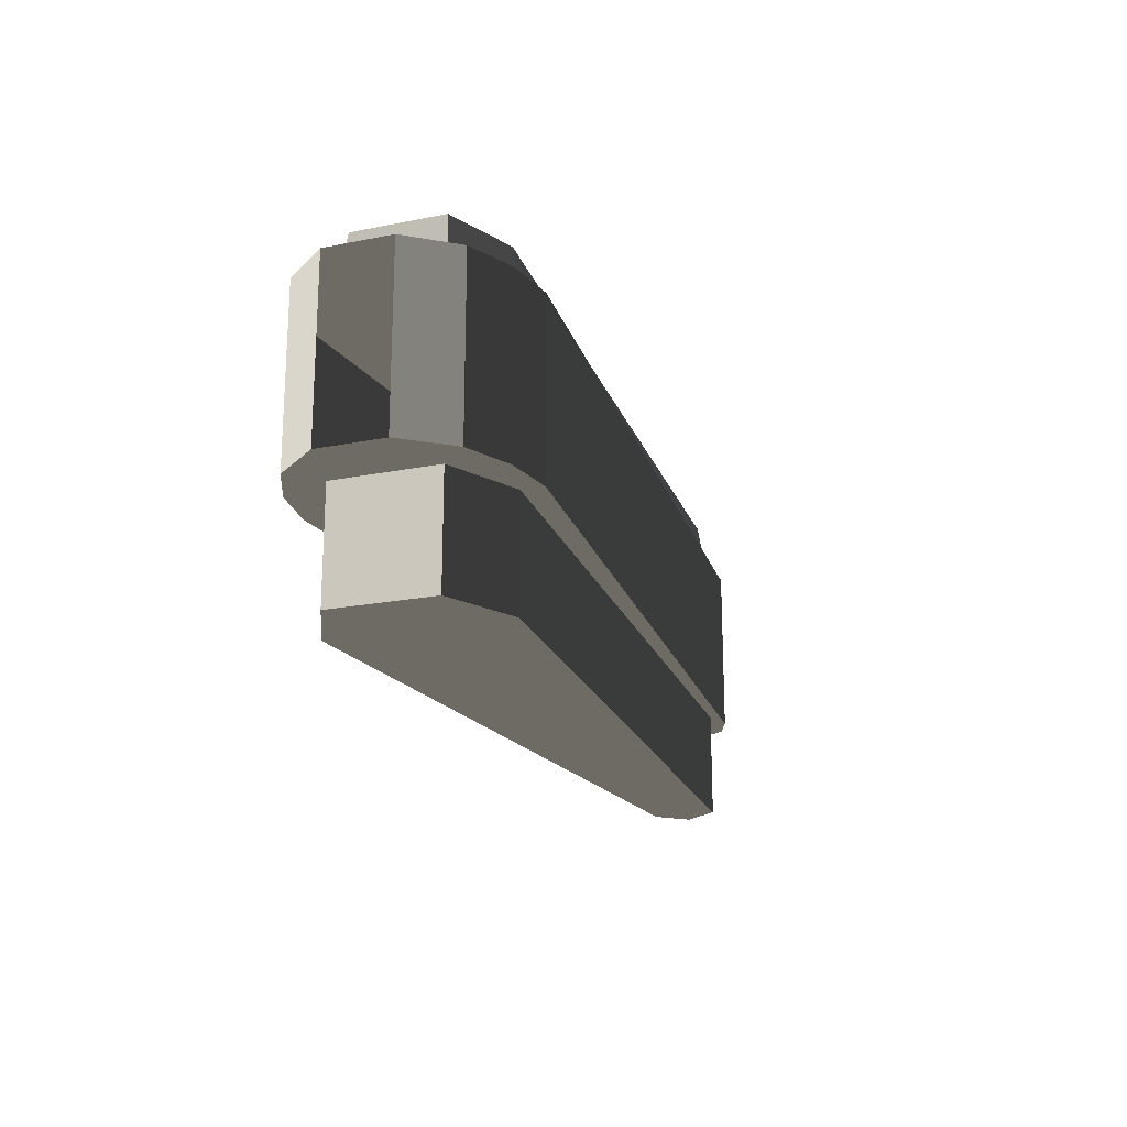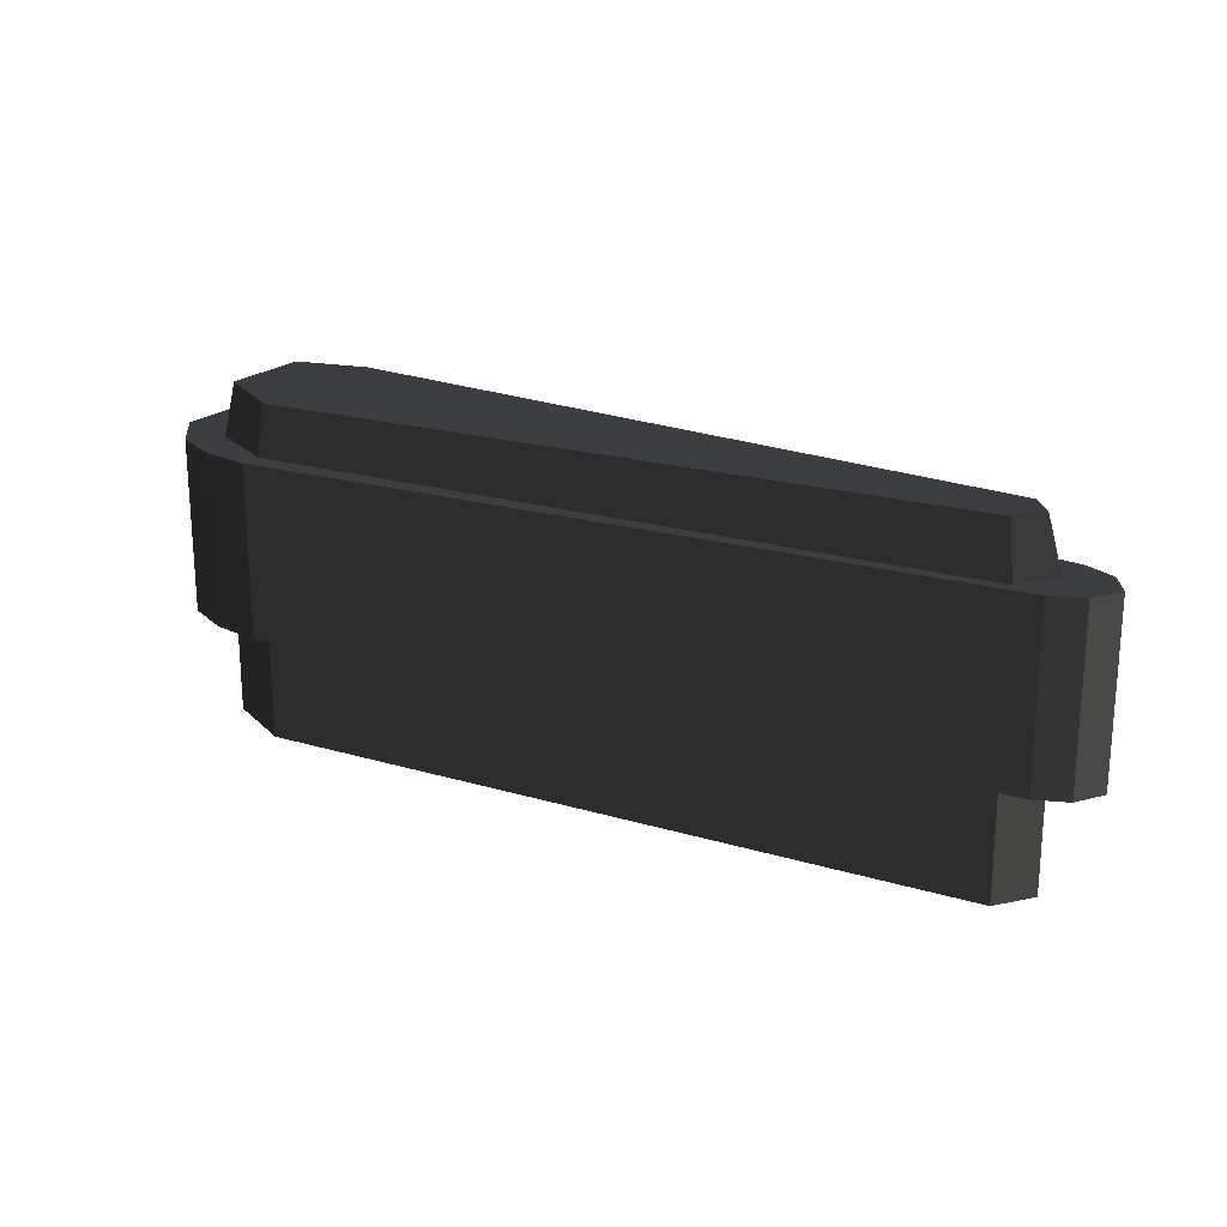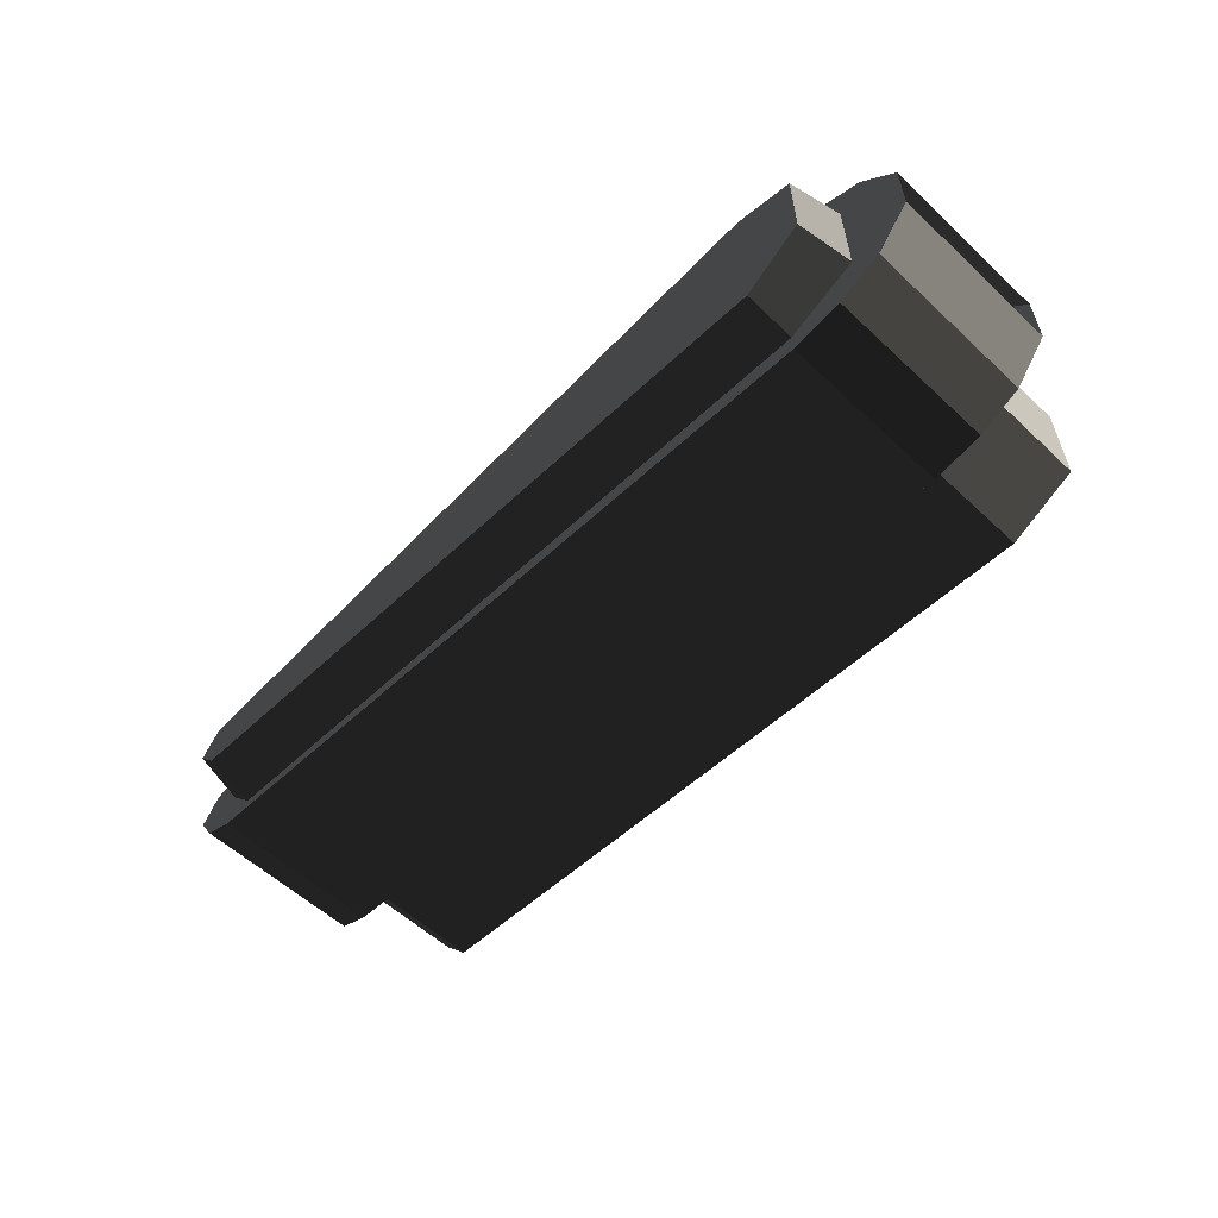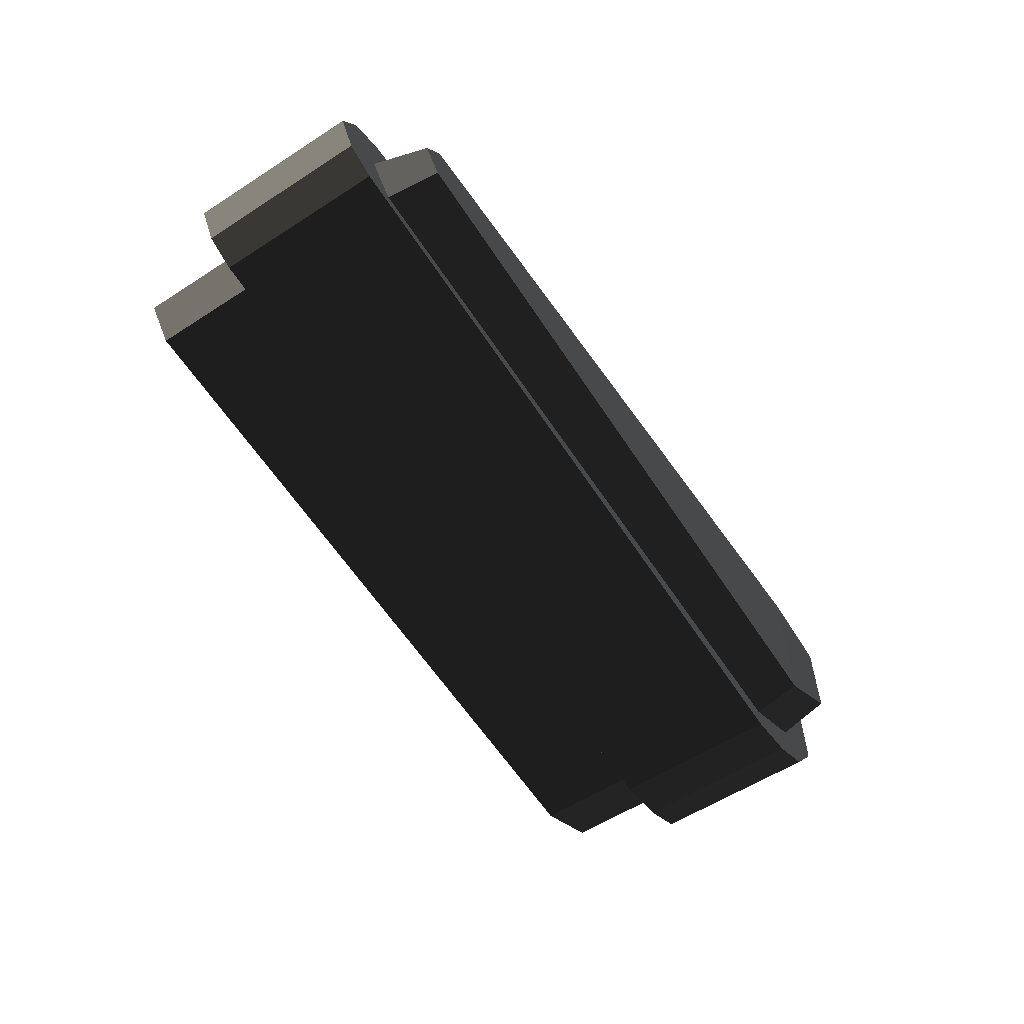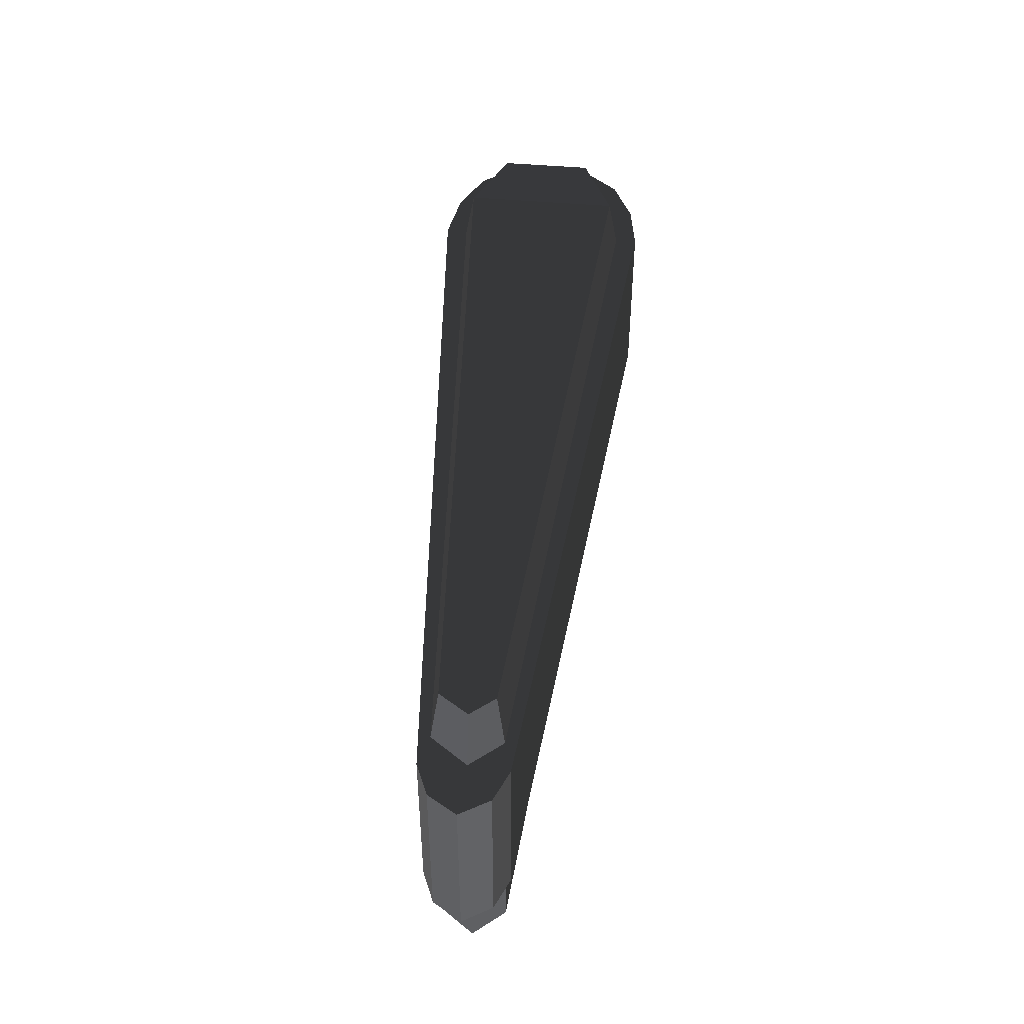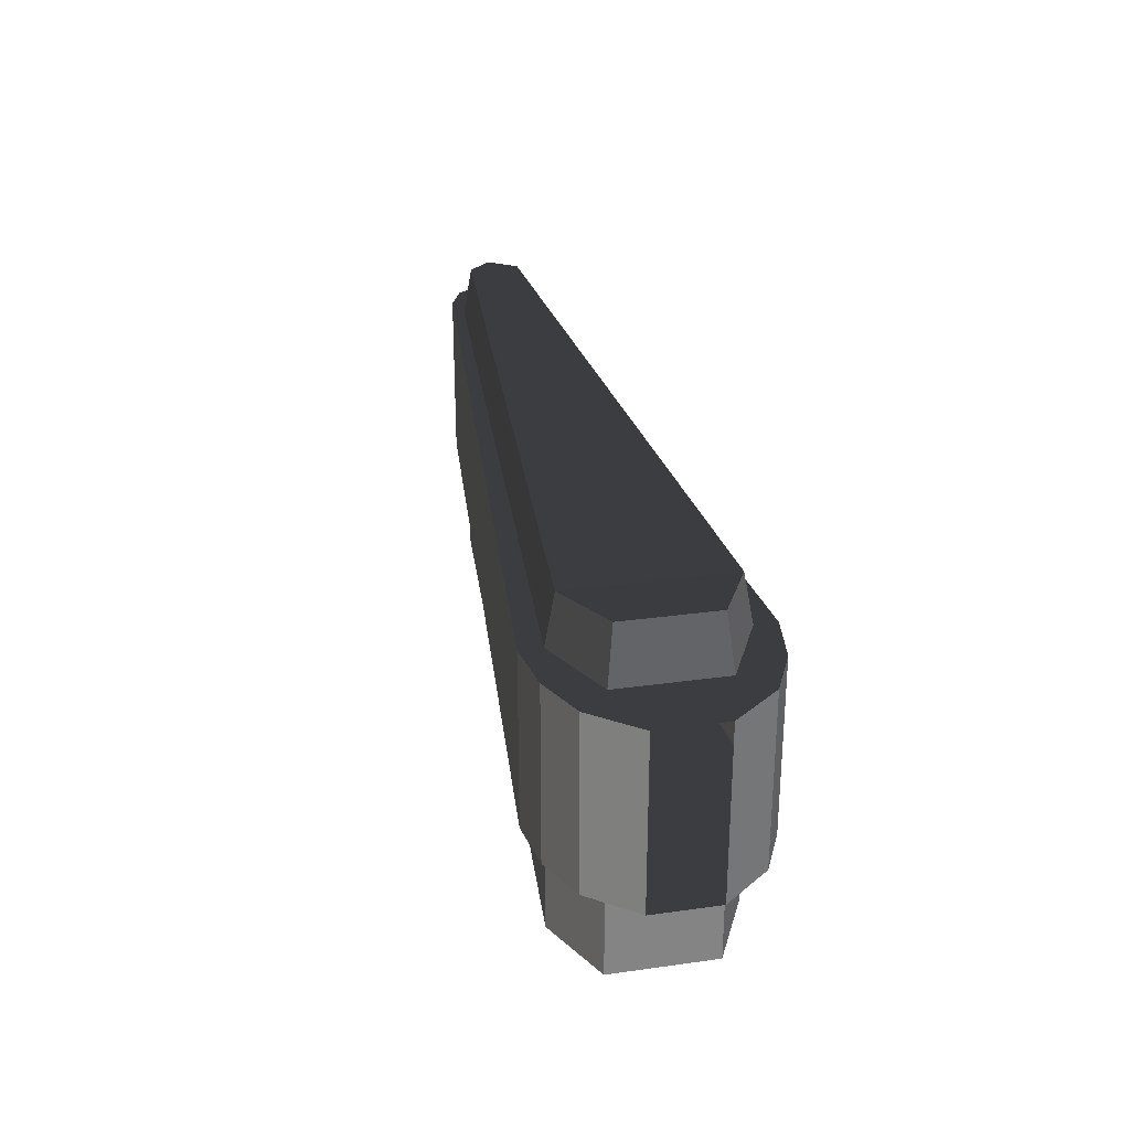
<metadata>
{"format":"obj","ext":"obj","renderer":"f3d","projection":"perspective","resolution":1024,"background":"white","views":[{"elev":-19.7,"azim":-69.6,"up":"+Y"},{"elev":21.0,"azim":32.3,"up":"+Y"},{"elev":-57.5,"azim":-134.0,"up":"+Z"},{"elev":-57.7,"azim":123.8,"up":"+Z"},{"elev":46.5,"azim":95.8,"up":"+Y"},{"elev":28.8,"azim":-101.8,"up":"+Y"}]}
</metadata>
<code>
v 5.904 2.08 0
v 5.774 2.08 -0.2091
v 5.774 2.08 0.2091
v 5.774 2.08 0.2091
v 5.904 0.8 0
v 5.774 0.8 0.2091
v 5.774 0.8 -0.2091
v 5.774 0.8 -0.2091
v 5.904 2.08 0
v 5.774 2.08 -0.2091
v 5.543 2.08 -0.3061
v 5.543 0.8 -0.3061
v 5.543 0.8 0.3061
v 5.774 0.8 0.2091
v 5.543 2.08 0.3061
v 5.774 2.08 0.2091
v 5.543 2.08 -0.3061
v 5.774 2.08 -0.2091
v -0 2.08 0.8
v -0 2.08 -0.8
v 5.543 0.8 0.3061
v -0 0.8 0.8
v 5.543 0.8 -0.3061
v -0 0.8 -0.8
v 5.543 2.08 -0.3061
v -0 2.08 -0.8
v -0.3827 2.08 -0.7391
v -0.3827 0.8 -0.7391
v -0.3827 0.8 0.7391
v -0 0.8 0.8
v -0.3827 2.08 0.7391
v -0 2.08 0.8
v -0.3827 2.08 -0.7391
v -0 2.08 -0.8
v -0.72 2.08 0.5795
v -0.72 2.08 -0.5795
v -0.3827 0.8 0.7391
v -0.72 0.8 0.5795
v -0.3827 0.8 -0.7391
v -0.72 0.8 -0.5795
v -0.3827 2.08 -0.7391
v -0.72 2.08 -0.5795
v -0.9886 2.08 -0.2419
v -0.9886 0.8 -0.2419
v -0.9886 0.8 0.2419
v -0.72 0.8 0.5795
v -0.9886 2.08 0.2419
v -0.72 2.08 0.5795
v -0.9886 2.08 -0.2419
v -0.72 2.08 -0.5795
v -0.9886 0.8 0.2419
v -0.9886 0.8 -0.2419
v -0 0 0.64
v 5.322 0 0.2449
v -0 0.8 0.64
v 5.322 0.8 0.2449
v -0.529 0 0.3784
v -0.529 0.8 0.3784
v -0.529 0 -0.3784
v -0.529 0.8 -0.3784
v -0 0 -0.64
v -0 0.8 -0.64
v -0.529 0 0.3784
v -0 0 0.64
v 5.322 0 0.2449
v 5.322 0 -0.2449
v 5.322 0.8 -0.2449
v -0 0.8 -0.64
v 5.521 0 -0.0209
v 5.521 0.8 -0.0209
v 5.322 0 0.2449
v 5.322 0 0.2449
v 5.322 0.8 0.2449
v 5.521 0.8 -0.0209
v -0 2.08 0.64
v 5.322 2.08 0.2449
v 0.0129 2.447 0.5705
v 5.26 2.47 0.1891
v 5.406 2.47 -0.0209
v 5.521 2.08 -0.0209
v 5.26 2.47 -0.1891
v 5.26 2.47 -0.1891
v 5.322 2.08 -0.2449
v 5.521 2.08 -0.0209
v 0.0129 2.447 -0.5705
v -0 2.08 -0.64
v 5.26 2.47 0.1891
v 0.0129 2.447 0.5705
v -0.4558 2.479 0.333
v -0.4558 2.479 -0.3329
v -0 2.08 0.64
v -0.529 2.08 0.3784
v -0.529 2.08 -0.3784
v -0.4558 2.479 -0.3329
v -0 2.08 -0.64
v 0.0129 2.447 -0.5705
g Group_001
f 1 2 3
f 1 3 6 5
f 5 6 7
f 5 7 10 9
f 10 7 12 11
f 12 7 14 13
f 13 14 16 15
f 15 16 18 17
f 15 17 20 19
f 15 19 22 21
f 21 22 24 23
f 23 24 26 25
f 26 24 28 27
f 28 24 30 29
f 29 30 32 31
f 31 32 34 33
f 31 33 36 35
f 31 35 38 37
f 37 38 40 39
f 39 40 42 41
f 42 40 44 43
f 44 40 46 45
f 45 46 48 47
f 47 48 50 49
g Group_002
g Group_003
f 53 54 56 55
f 53 55 58 57
f 57 58 60 59
f 59 60 62 61
f 59 61 64 63
f 64 61 66 65
f 66 61 68 67
f 66 67 70 69
f 66 69 71
f 71 69 74 73
g Group_004
f 75 76 78 77
f 78 76 80 79
f 78 79 81
f 81 79 84 83
f 81 83 86 85
f 81 85 88 87
f 88 85 90 89
f 88 89 92 91
f 92 89 94 93
f 93 94 96 95

</code>
